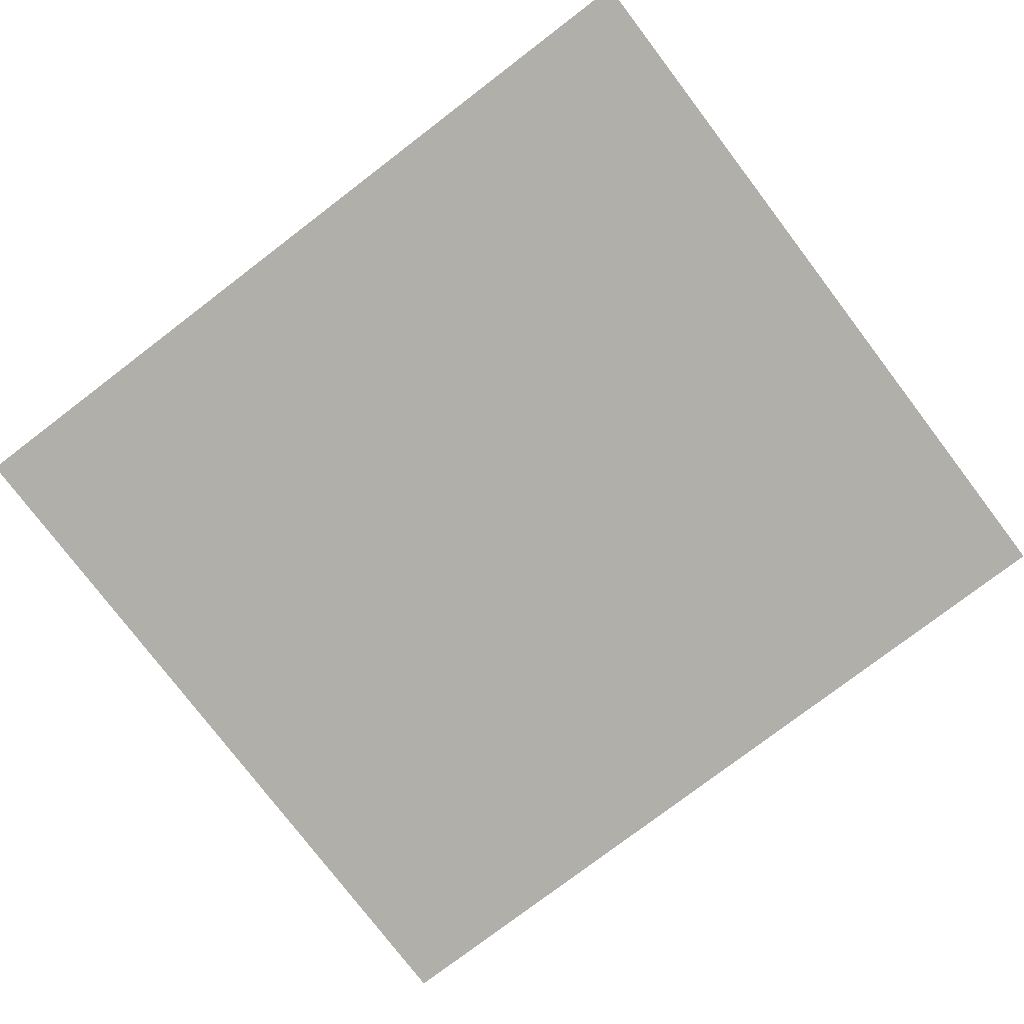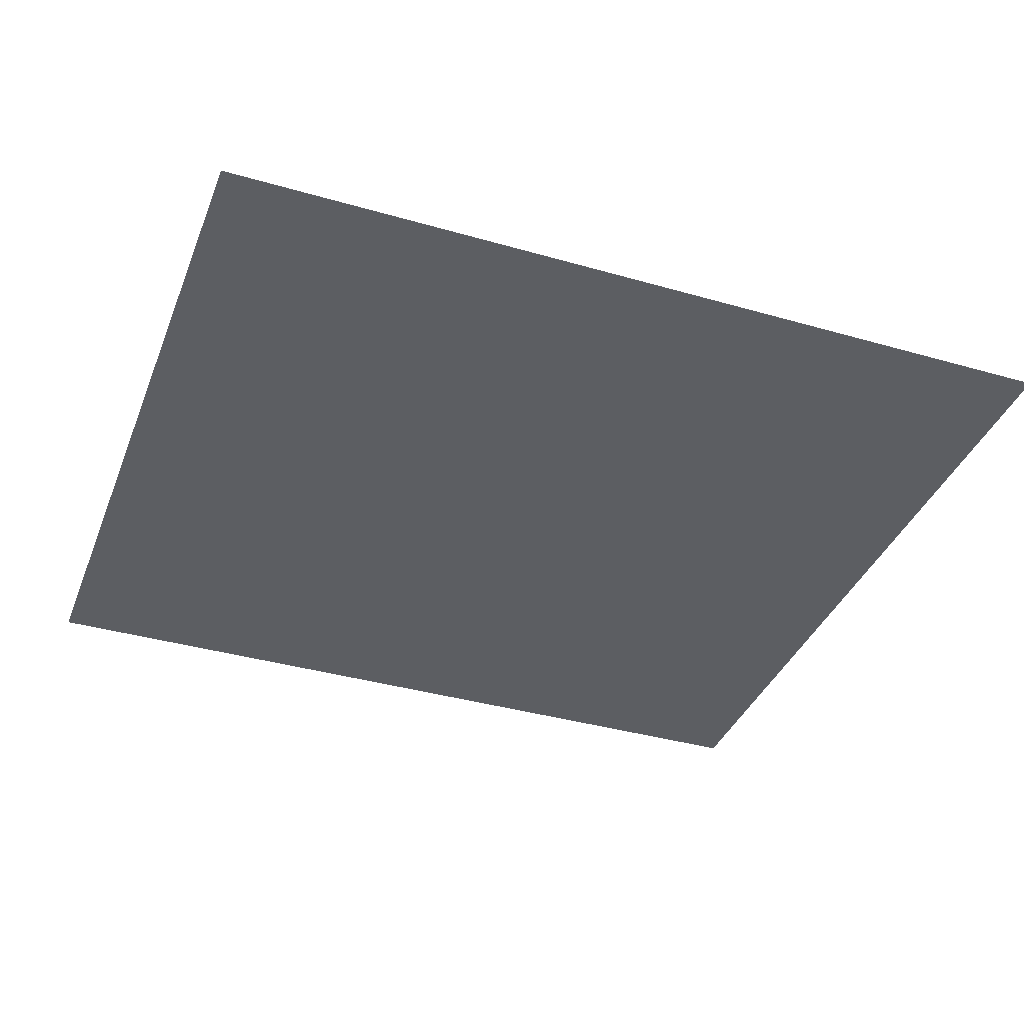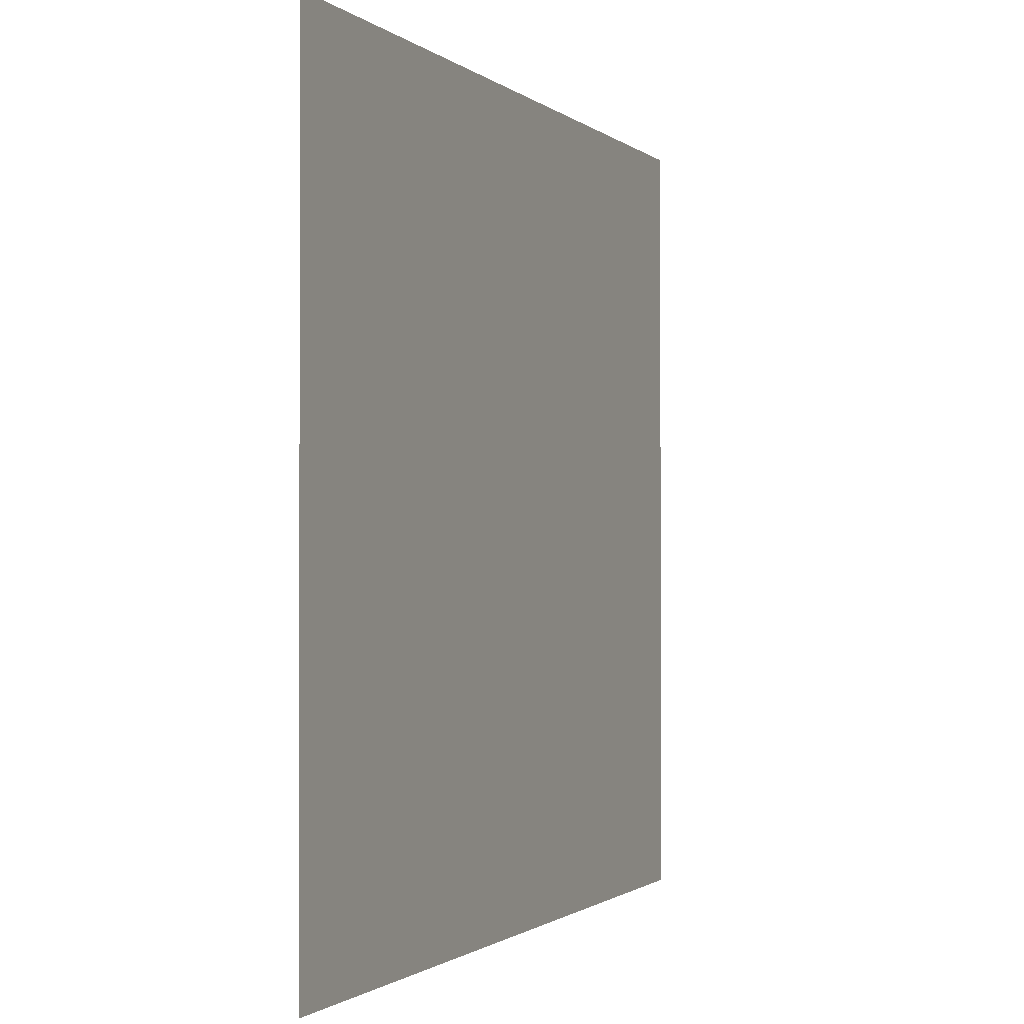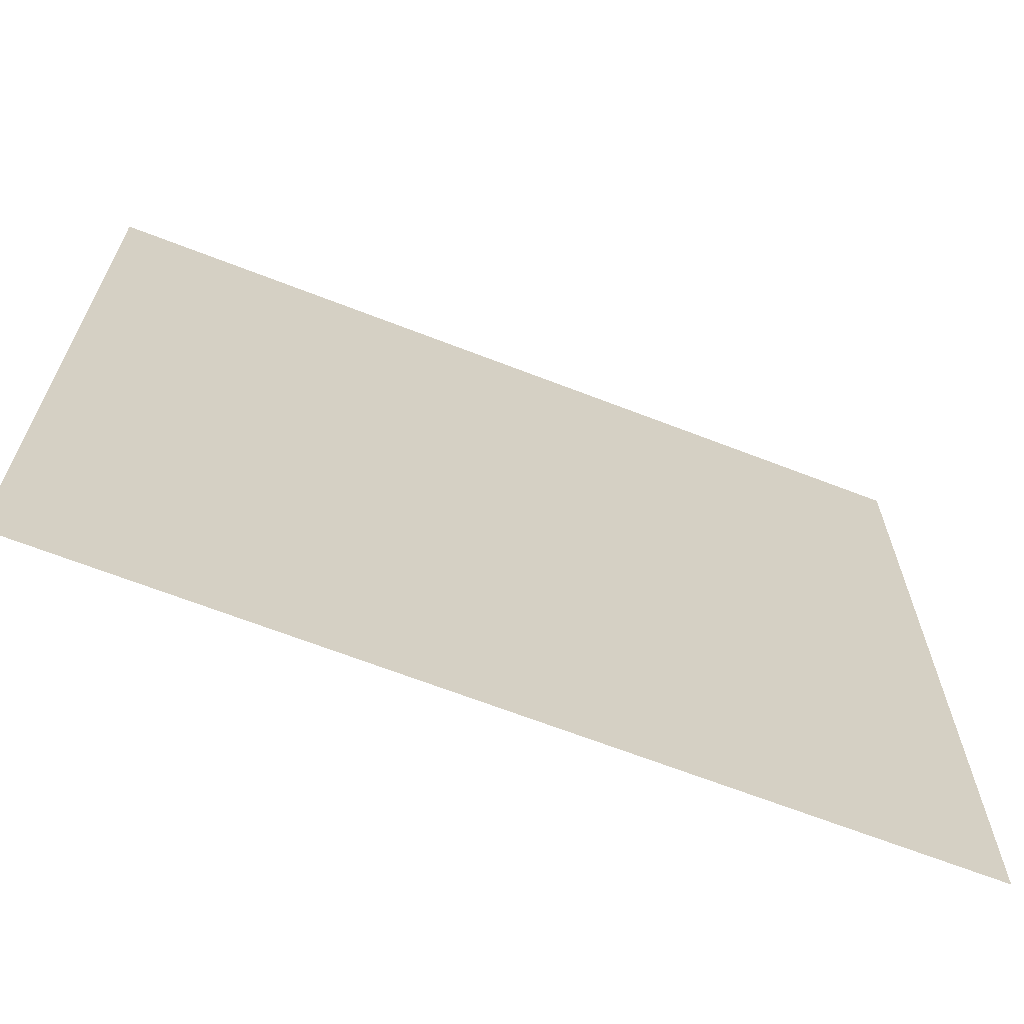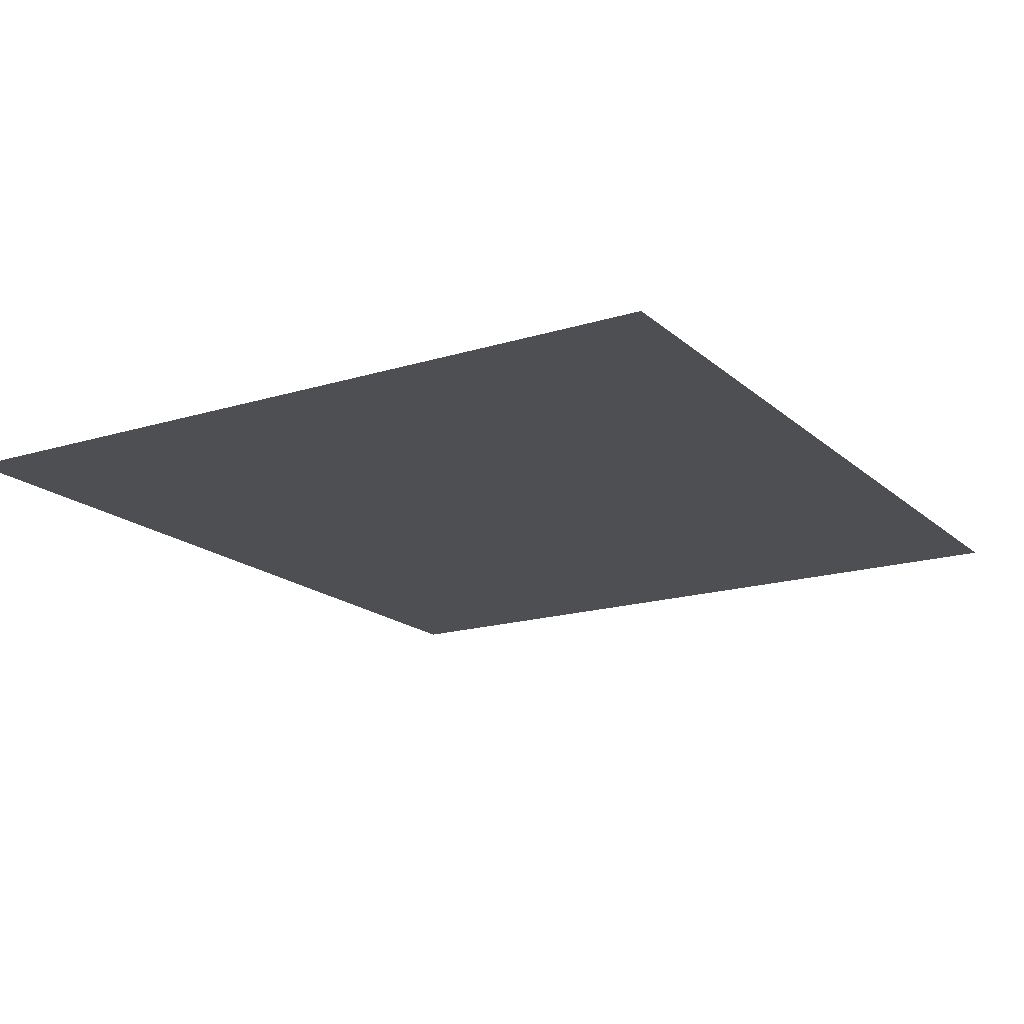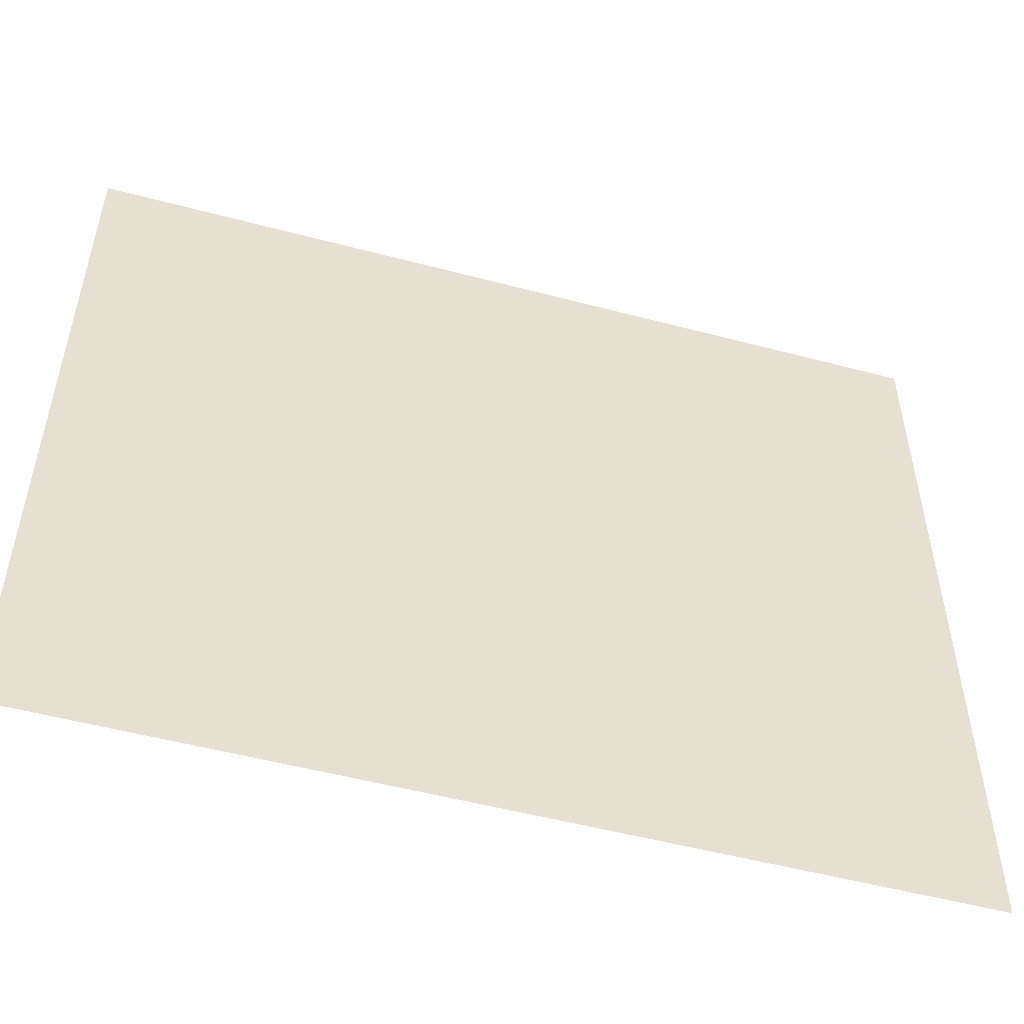
<metadata>
{"format":"obj","ext":"obj","renderer":"f3d","projection":"perspective","resolution":1024,"background":"white","views":[{"elev":-78.0,"azim":-142.7,"up":"+Z"},{"elev":-37.6,"azim":159.8,"up":"+Z"},{"elev":-1.1,"azim":112.1,"up":"+Y"},{"elev":-66.6,"azim":158.7,"up":"+Y"},{"elev":-17.5,"azim":-58.6,"up":"+Z"},{"elev":-52.6,"azim":-15.9,"up":"+Y"}]}
</metadata>
<code>
o #ID73
v 0.424 -0.4367 0.08456
v 0.4203 -0.4401 0.08456
v 0.4203 -0.4367 0.08456
v 0.424 -0.4401 0.08456
v 0.424 -0.4401 0.08456
v 0.424 -0.4367 0.08456
v 0.4203 -0.4401 0.08456
v 0.4203 -0.4367 0.08456
f 1 2 3
f 2 1 4
f 5 6 7
f 8 7 6

</code>
